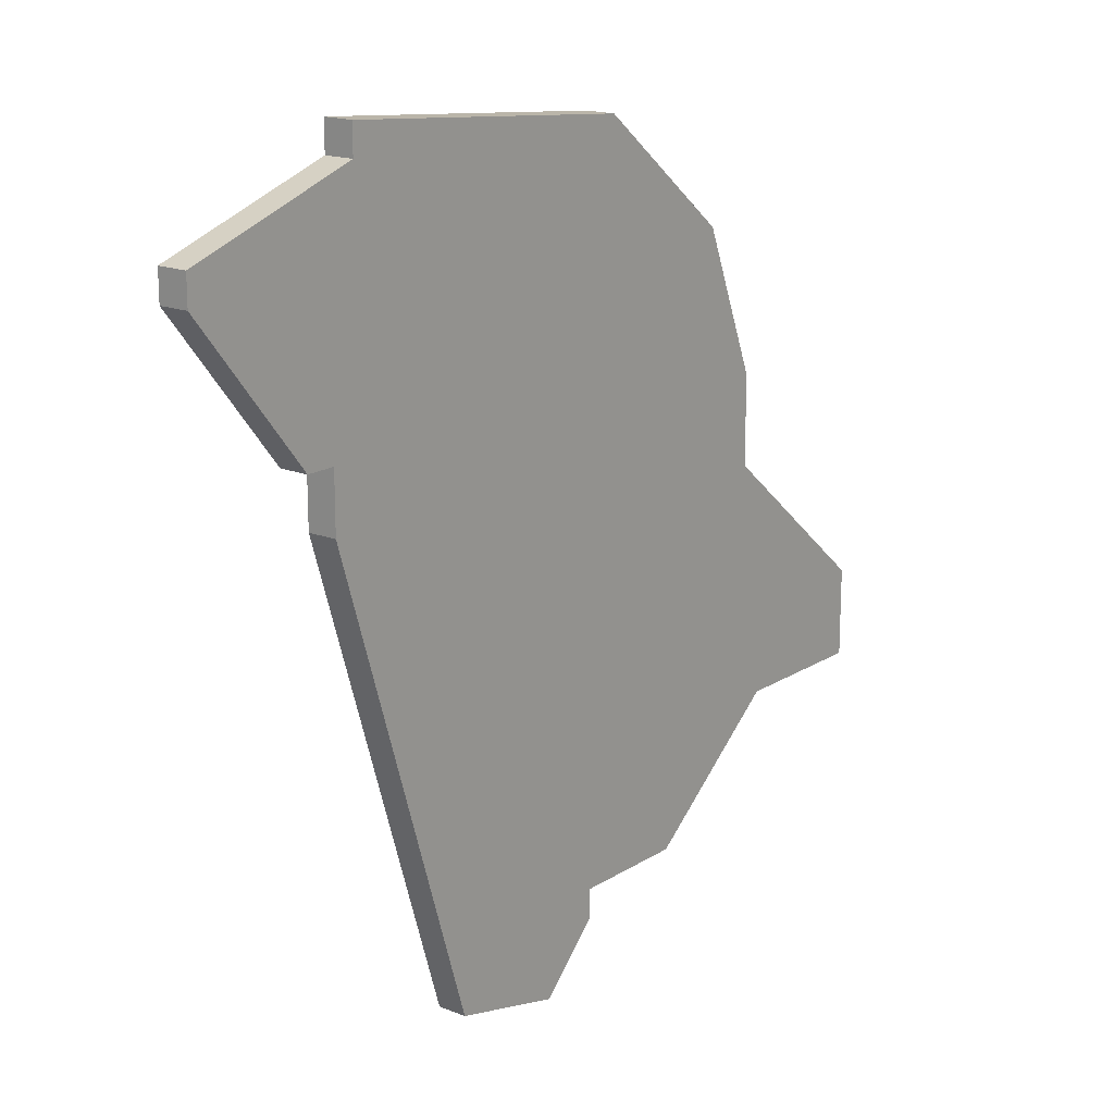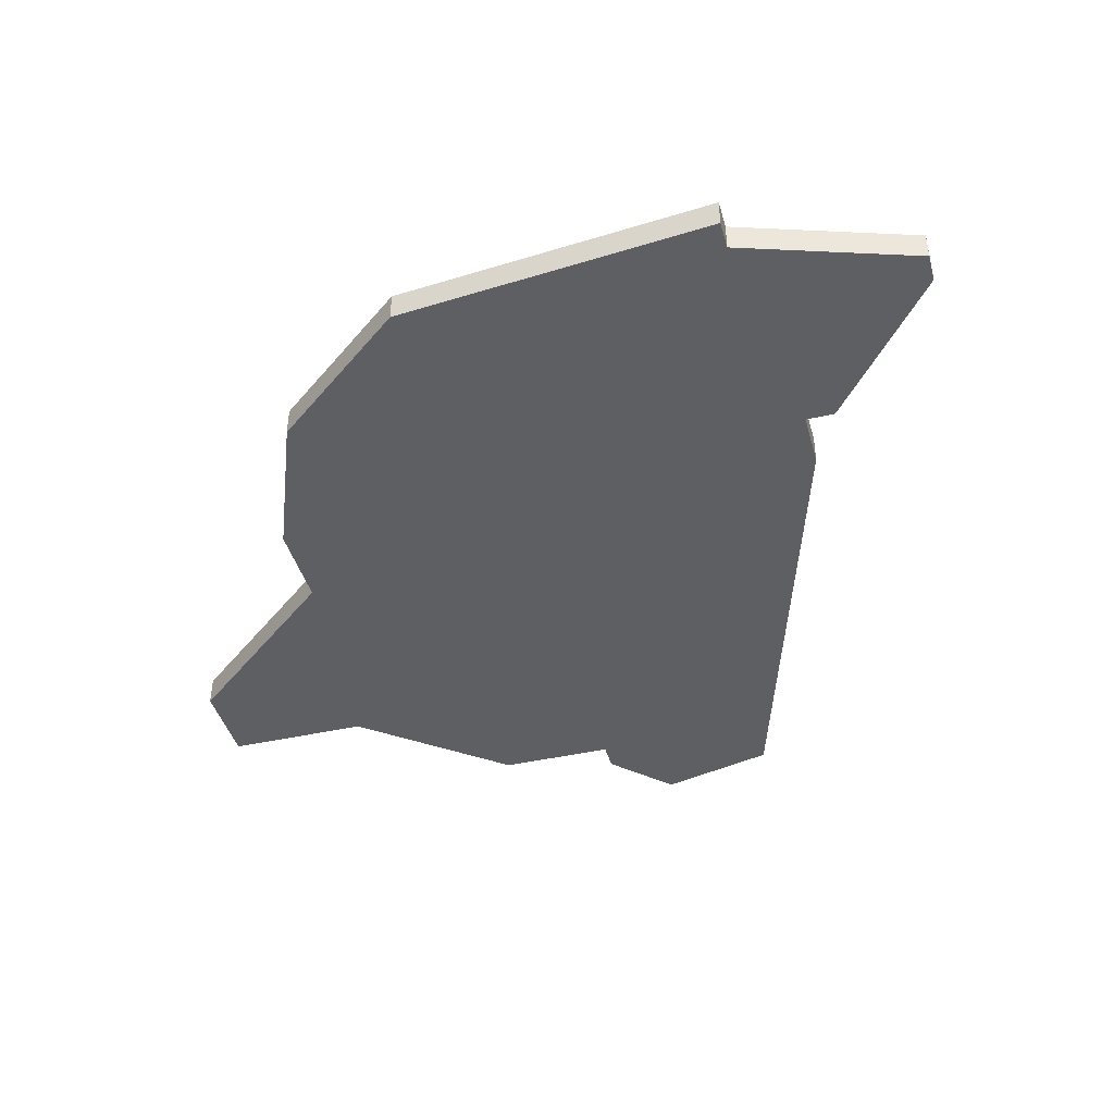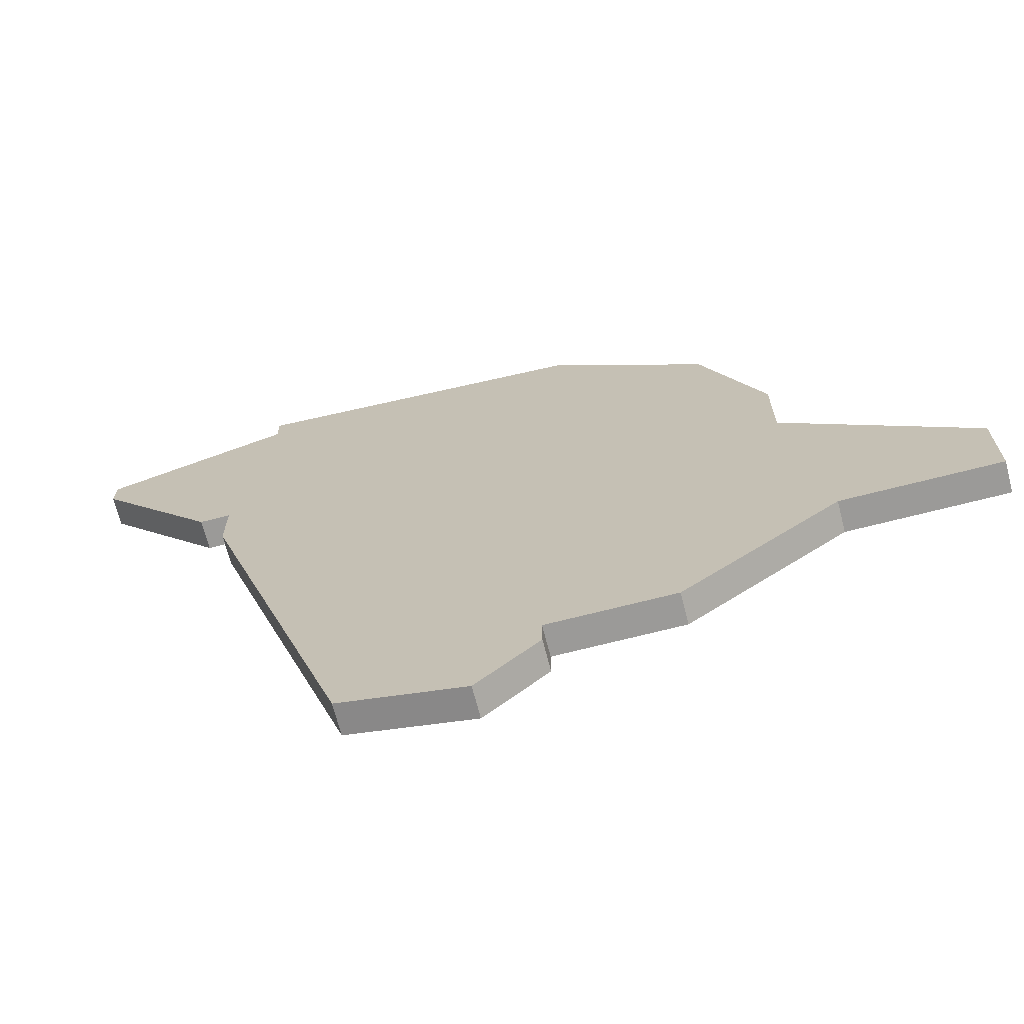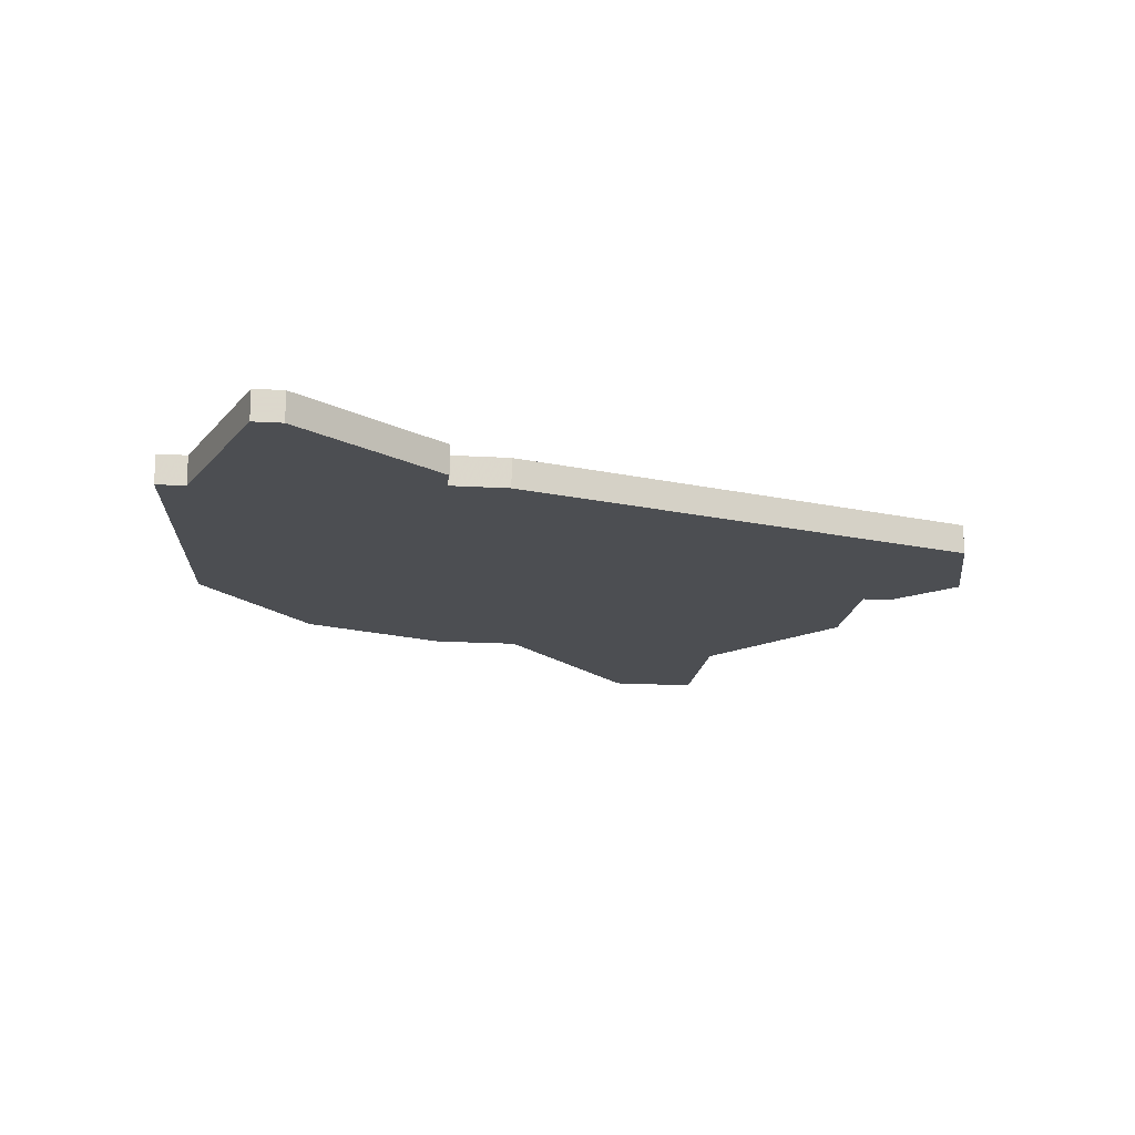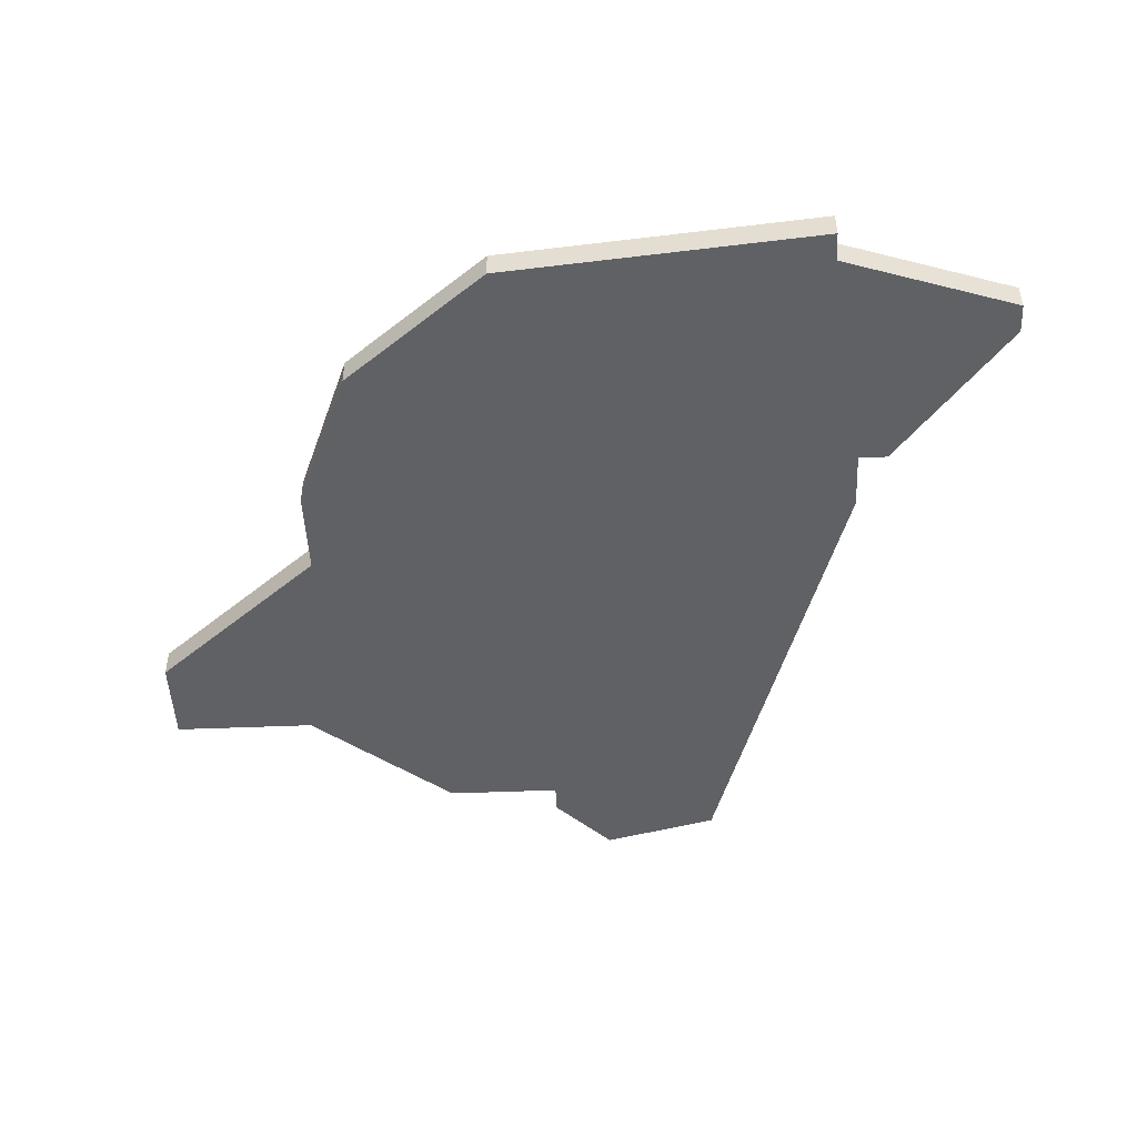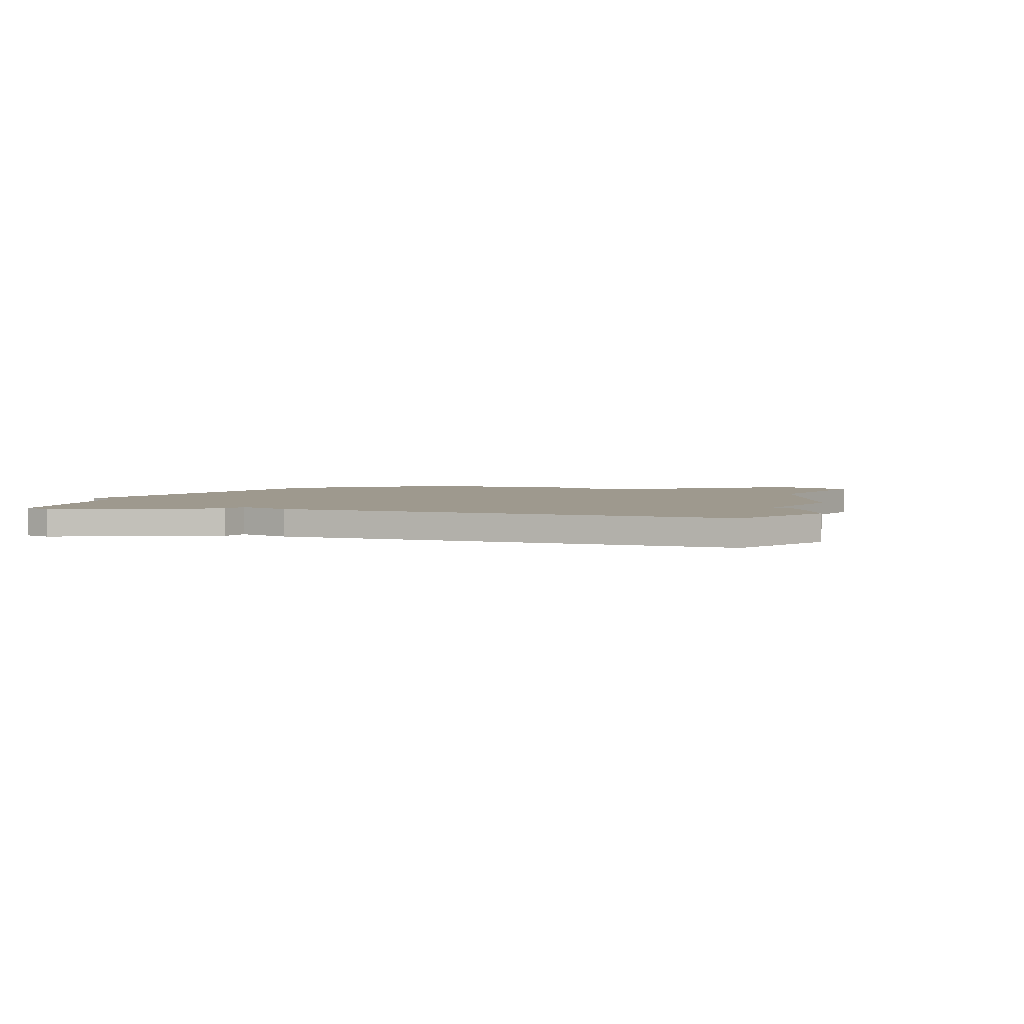
<metadata>
{"format":"obj","ext":"obj","renderer":"f3d","projection":"perspective","resolution":1024,"background":"white","views":[{"elev":17.2,"azim":-51.2,"up":"+Y"},{"elev":-42.0,"azim":-164.8,"up":"+Z"},{"elev":-69.4,"azim":14.4,"up":"+Y"},{"elev":-16.6,"azim":-97.1,"up":"+Z"},{"elev":-48.2,"azim":-177.4,"up":"+Z"},{"elev":3.5,"azim":-54.5,"up":"+Z"}]}
</metadata>
<code>
v 1167 -803 0
v 1156 -802 0
v 1156 -803 0
v 1150 -805 0
v 1150 -806 0
v 1154 -811 0
v 1155 -811 0
v 1155 -813 0
v 1160 -829 0
v 1164 -830 0
v 1166 -828 0
v 1166 -827 0
v 1170 -827 0
v 1175 -823 0
v 1178 -823 0
v 1180 -823 0
v 1180 -820 0
v 1174 -815 0
v 1174 -812 0
v 1172 -807 0
v 1167 -803 1
v 1156 -802 1
v 1156 -803 1
v 1150 -805 1
v 1150 -806 1
v 1154 -811 1
v 1155 -811 1
v 1155 -813 1
v 1160 -829 1
v 1164 -830 1
v 1166 -828 1
v 1166 -827 1
v 1170 -827 1
v 1175 -823 1
v 1178 -823 1
v 1180 -823 1
v 1180 -820 1
v 1174 -815 1
v 1174 -812 1
v 1172 -807 1
f 2 1 20
f 5 4 3
f 7 6 5
f 9 8 7
f 11 10 9
f 14 13 12
f 17 16 15
f 20 19 18
f 3 2 20
f 7 5 3
f 11 9 7
f 17 15 14
f 3 20 18
f 11 7 3
f 17 14 12
f 3 18 17
f 12 11 3
f 3 17 12
f 40 21 22
f 23 24 25
f 25 26 27
f 27 28 29
f 29 30 31
f 32 33 34
f 35 36 37
f 38 39 40
f 40 22 23
f 23 25 27
f 27 29 31
f 34 35 37
f 38 40 23
f 23 27 31
f 32 34 37
f 37 38 23
f 23 31 32
f 32 37 23
f 22 21 2
f 2 21 1
f 23 22 3
f 3 22 2
f 24 23 4
f 4 23 3
f 25 24 5
f 5 24 4
f 26 25 6
f 6 25 5
f 27 26 7
f 7 26 6
f 28 27 8
f 8 27 7
f 29 28 9
f 9 28 8
f 30 29 10
f 10 29 9
f 31 30 11
f 11 30 10
f 32 31 12
f 12 31 11
f 33 32 13
f 13 32 12
f 34 33 14
f 14 33 13
f 35 34 15
f 15 34 14
f 36 35 16
f 16 35 15
f 37 36 17
f 17 36 16
f 38 37 18
f 18 37 17
f 39 38 19
f 19 38 18
f 21 40 1
f 1 40 20
f 40 39 20
f 20 39 19

</code>
